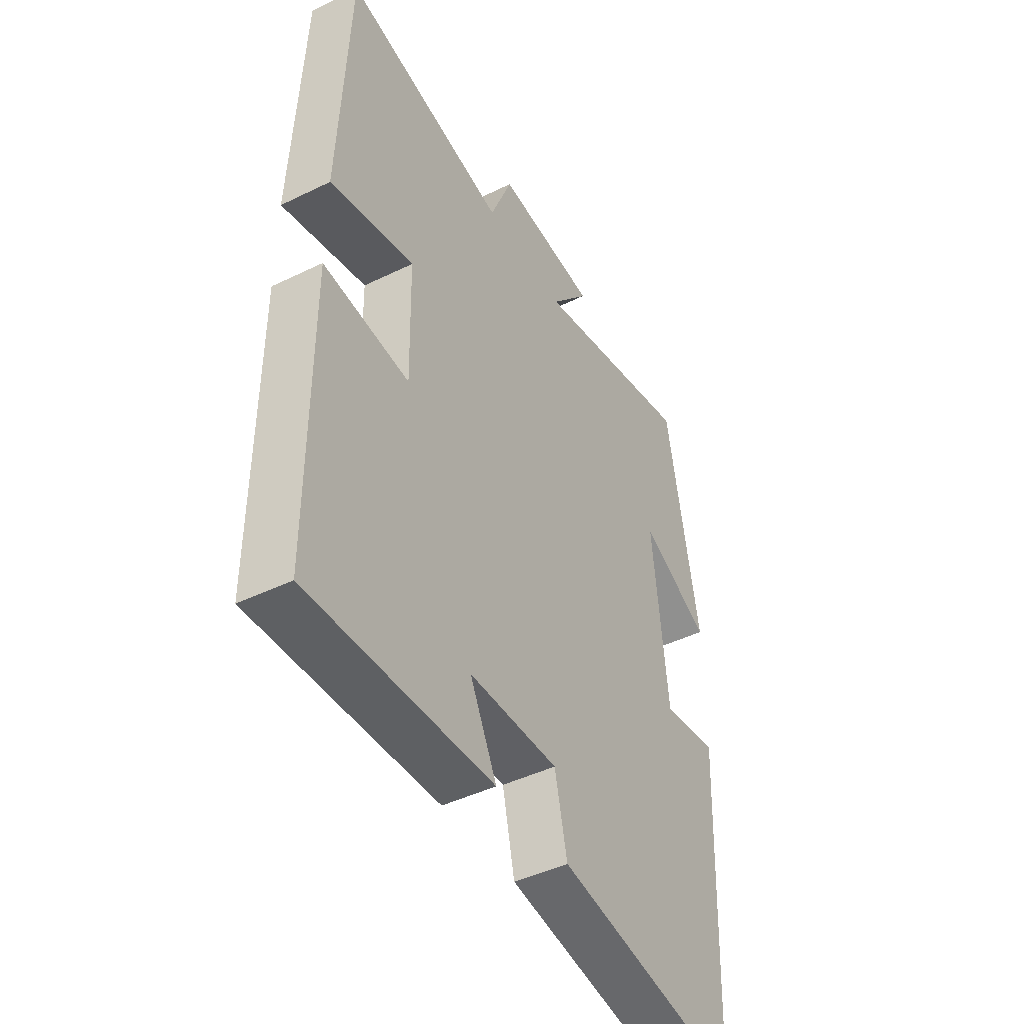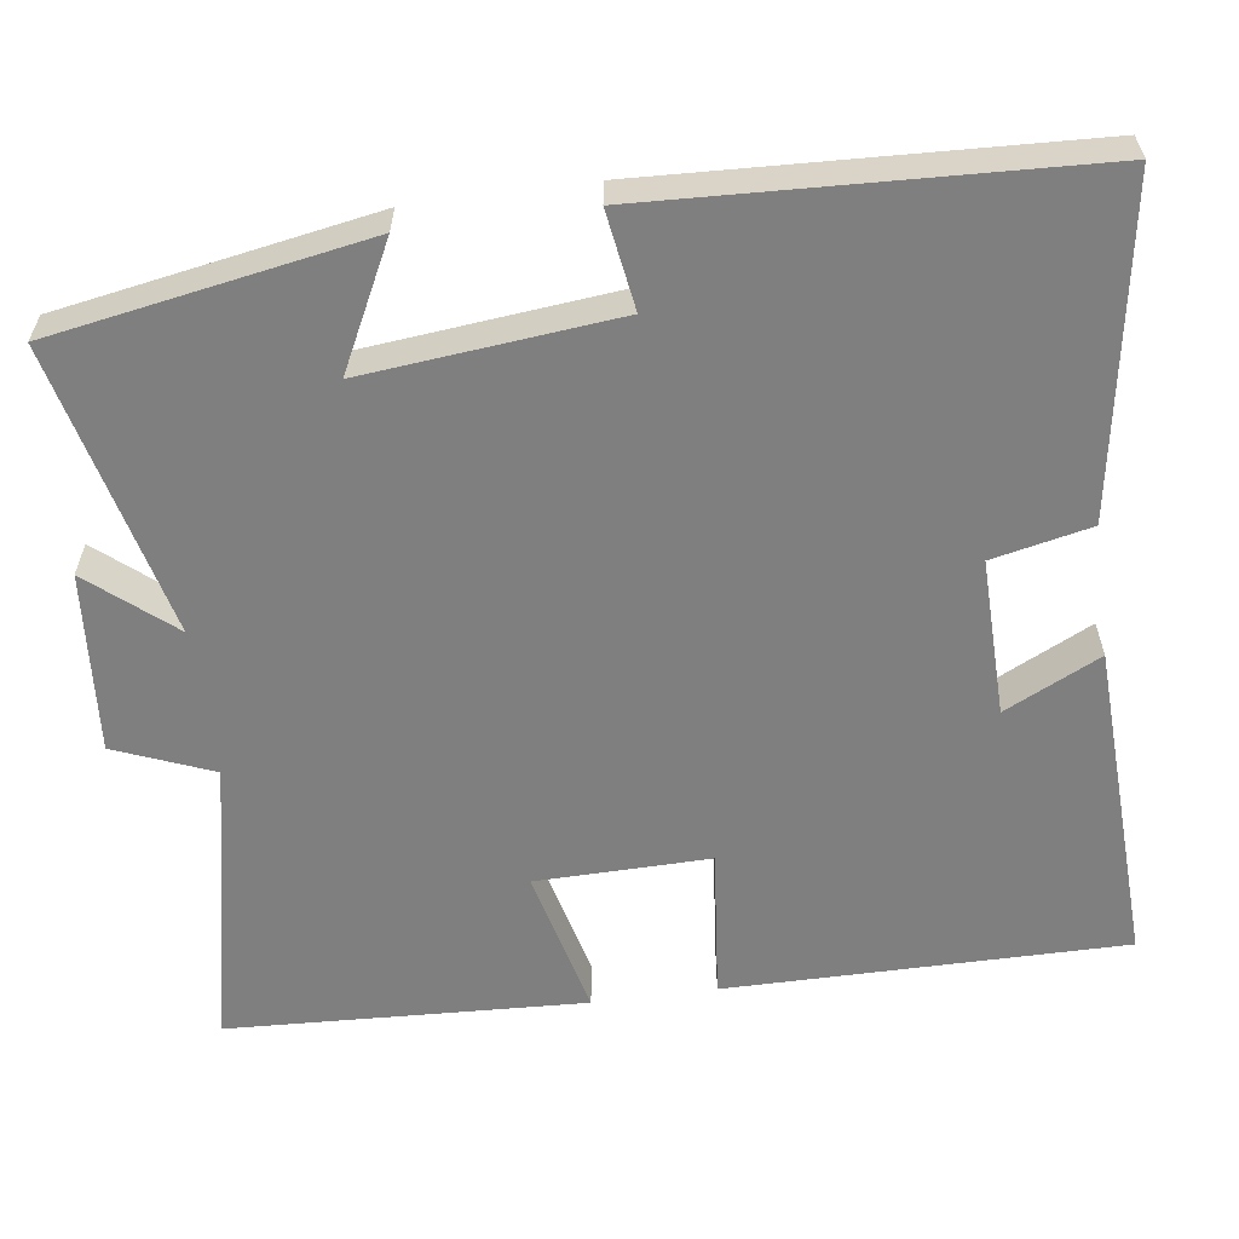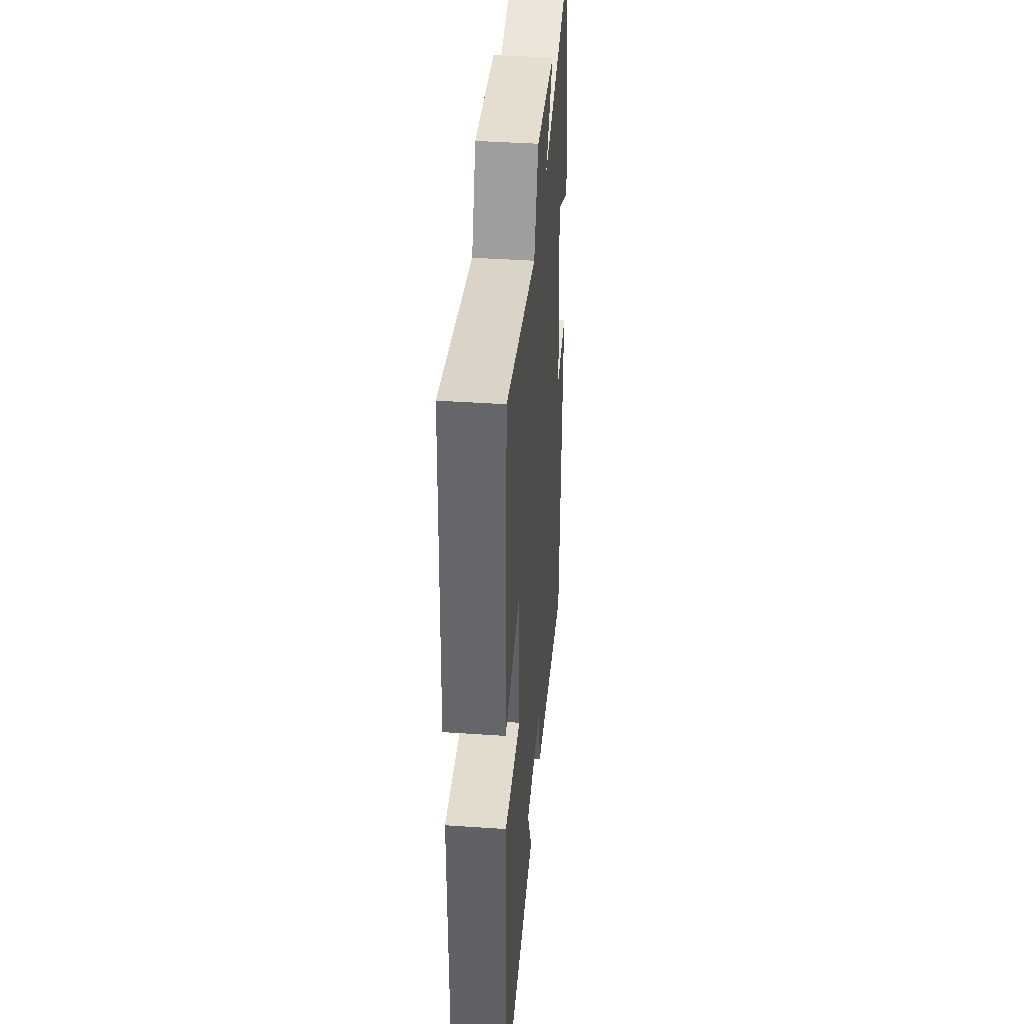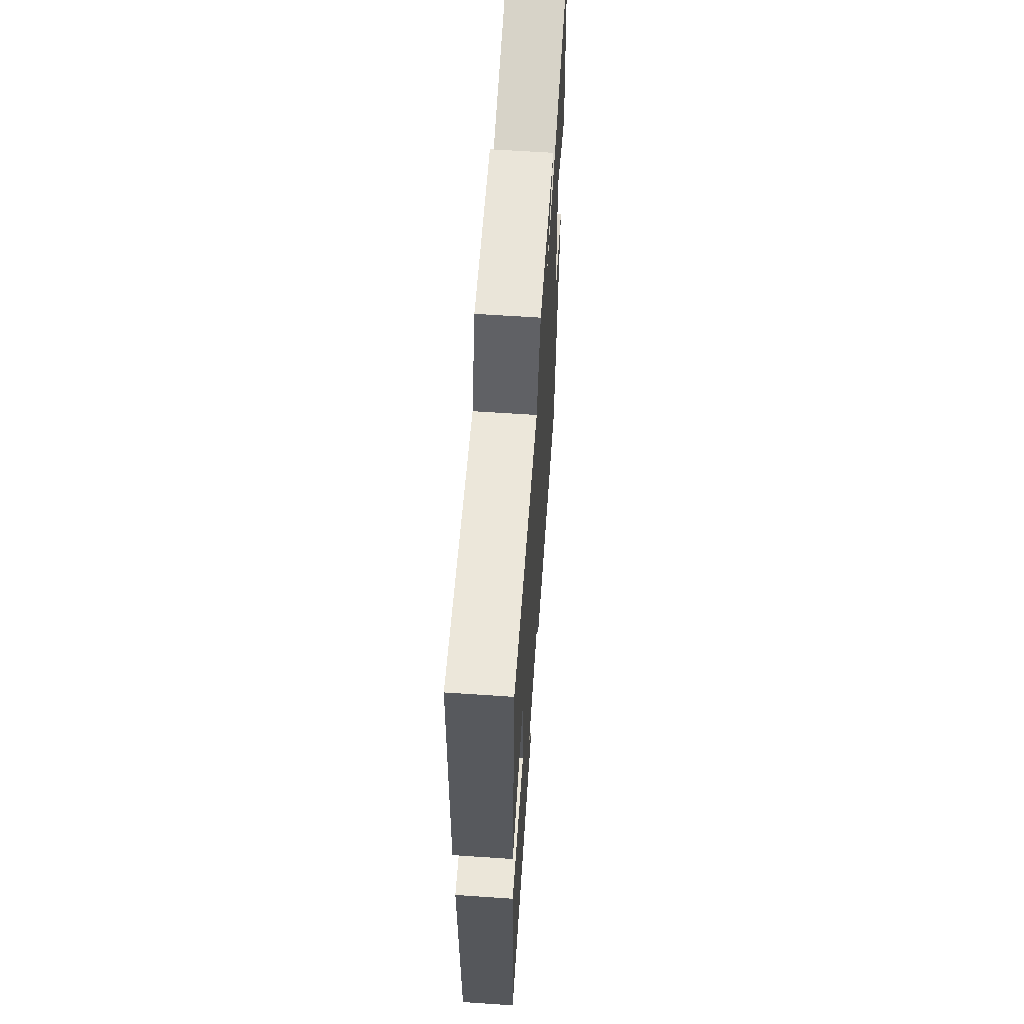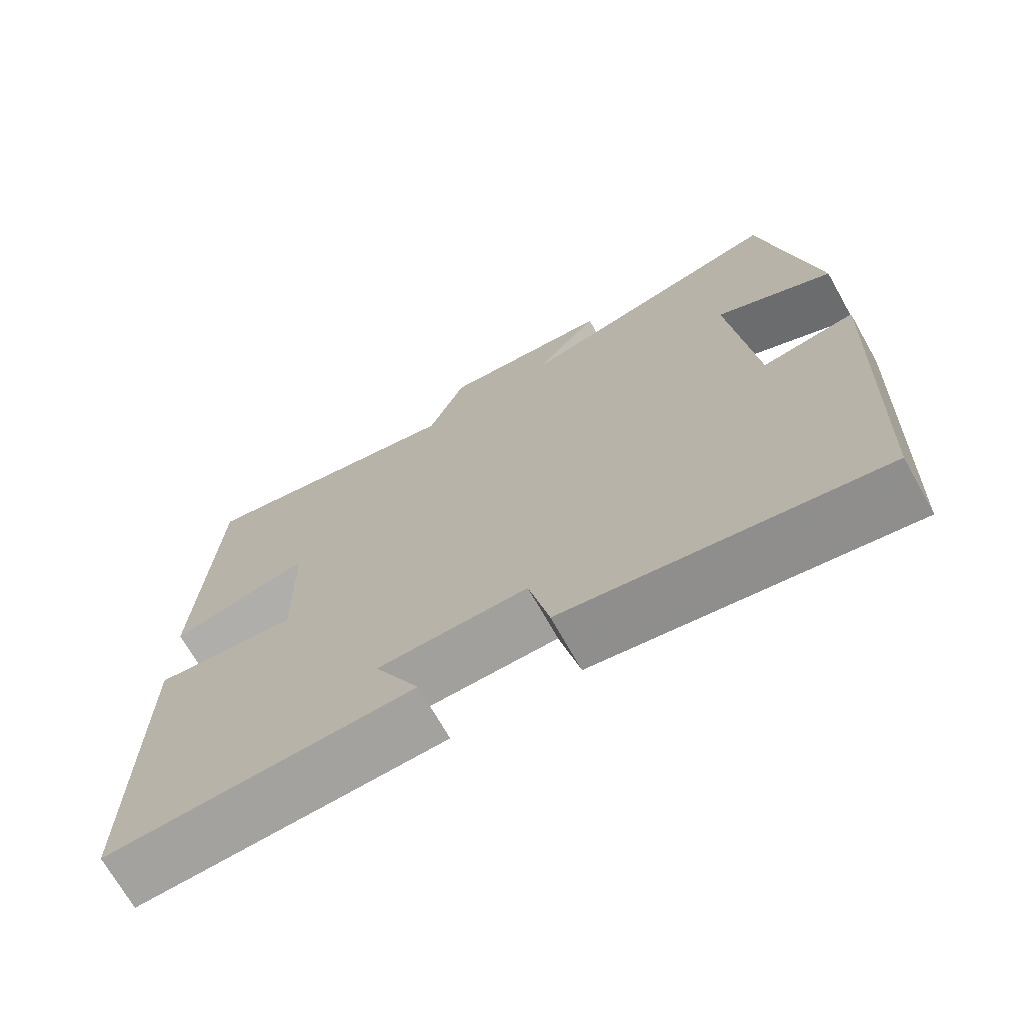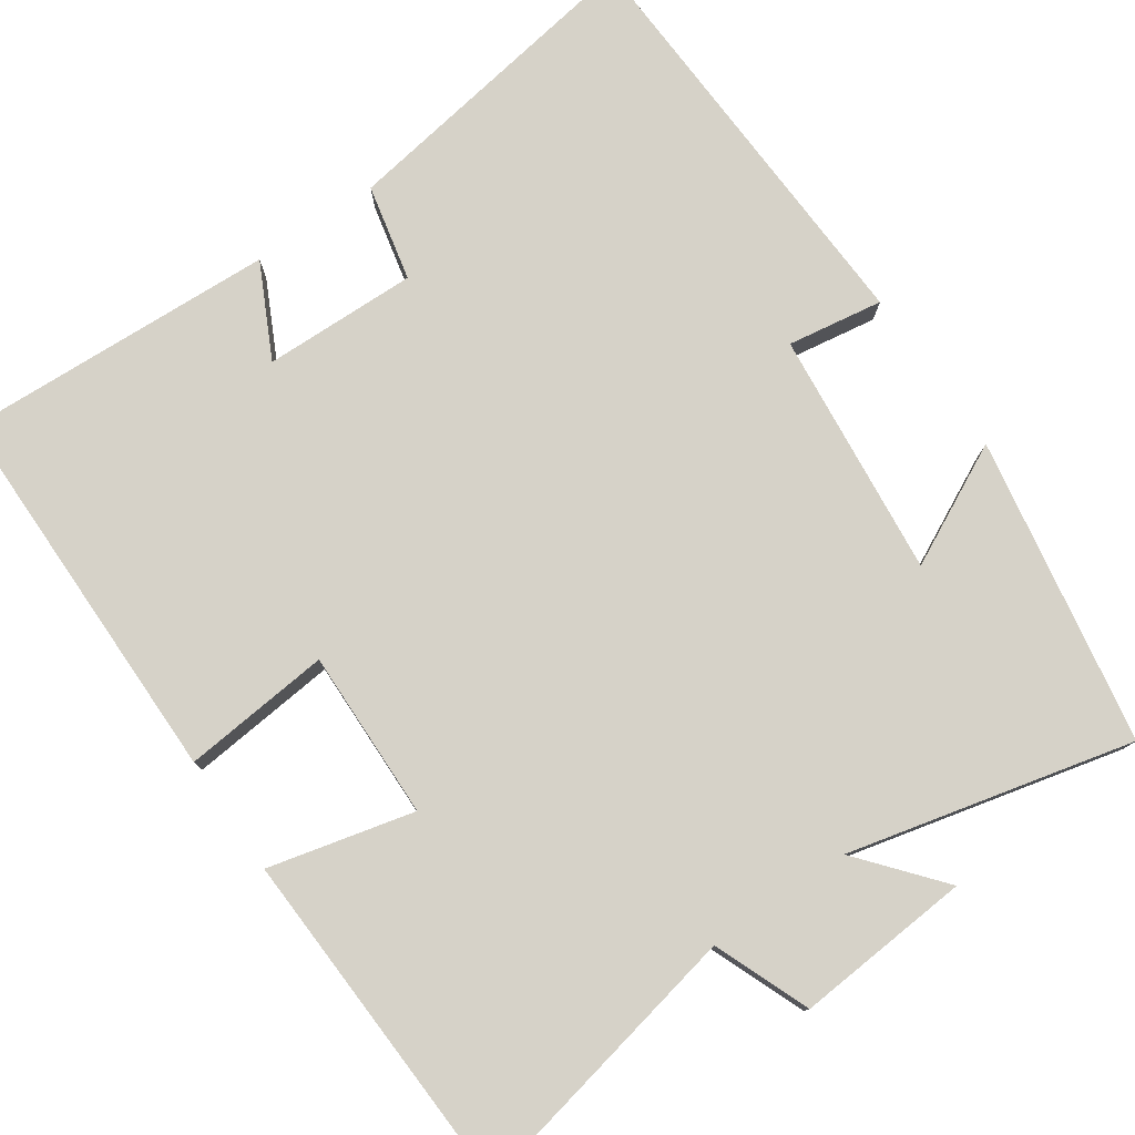
<metadata>
{"format":"obj","ext":"obj","renderer":"f3d","projection":"perspective","resolution":1024,"background":"white","views":[{"elev":-44.9,"azim":-60.5,"up":"+Z"},{"elev":-59.8,"azim":97.7,"up":"+Y"},{"elev":40.3,"azim":-85.2,"up":"+Z"},{"elev":63.2,"azim":-86.1,"up":"+Z"},{"elev":-70.9,"azim":29.4,"up":"+Z"},{"elev":78.0,"azim":-34.5,"up":"+Y"}]}
</metadata>
<code>
v 0.476 0.07 -0.566
v 0.067 0.07 -0.5
v 0.04 0.07 -0.377
v -0.156 0.07 -0.381
v -0.097 0.07 -0.5
v -0.5 0.07 -0.518
v -0.5 0.07 -0.022
v -0.311 0.07 -0.041
v -0.315 0.07 0.175
v -0.5 0.07 0.13
v -0.48 0.07 0.575
v -0.118 0.07 0.5
v -0.069 0.07 0.622
v 0.155 0.07 0.604
v 0.068 0.07 0.5
v 0.431 0.07 0.587
v 0.5 0.07 0.195
v 0.346 0.07 0.272
v 0.378 0.07 -0.042
v 0.5 0.07 -0.023
v 0.476 0 -0.566
v 0.067 0 -0.5
v 0.04 0 -0.377
v -0.156 0 -0.381
v -0.097 0 -0.5
v -0.5 0 -0.518
v -0.5 0 -0.022
v -0.311 0 -0.041
v -0.315 0 0.175
v -0.5 0 0.13
v -0.48 0 0.575
v -0.118 0 0.5
v -0.069 0 0.622
v 0.155 0 0.604
v 0.068 0 0.5
v 0.431 0 0.587
v 0.5 0 0.195
v 0.346 0 0.272
v 0.378 0 -0.042
v 0.5 0 -0.023
f 19 20 1 2
f 18 19 2 3
f 15 16 17 18
f 15 18 3 4
f 12 13 14 15
f 12 15 4
f 9 10 11 12
f 8 9 12 4
f 7 8 4
f 4 5 6 7
f 22 21 40 39
f 23 22 39 38
f 38 37 36 35
f 24 23 38 35
f 35 34 33 32
f 24 35 32
f 32 31 30 29
f 24 32 29 28
f 24 28 27
f 27 26 25 24
f 1 21 22 2
f 2 22 23 3
f 3 23 24 4
f 4 24 25 5
f 5 25 26 6
f 6 26 27 7
f 7 27 28 8
f 8 28 29 9
f 9 29 30 10
f 10 30 31 11
f 11 31 32 12
f 12 32 33 13
f 13 33 34 14
f 14 34 35 15
f 15 35 36 16
f 16 36 37 17
f 17 37 38 18
f 18 38 39 19
f 19 39 40 20
f 20 40 21 1

</code>
